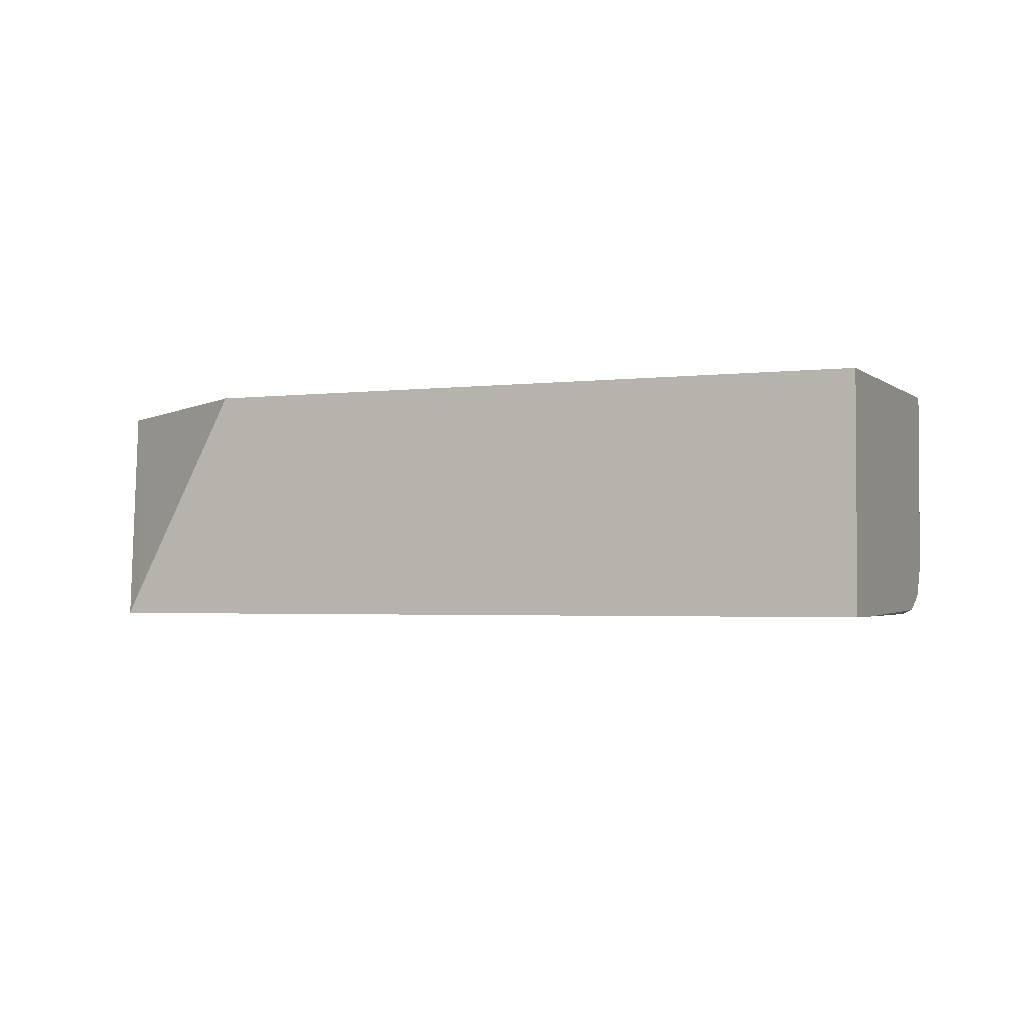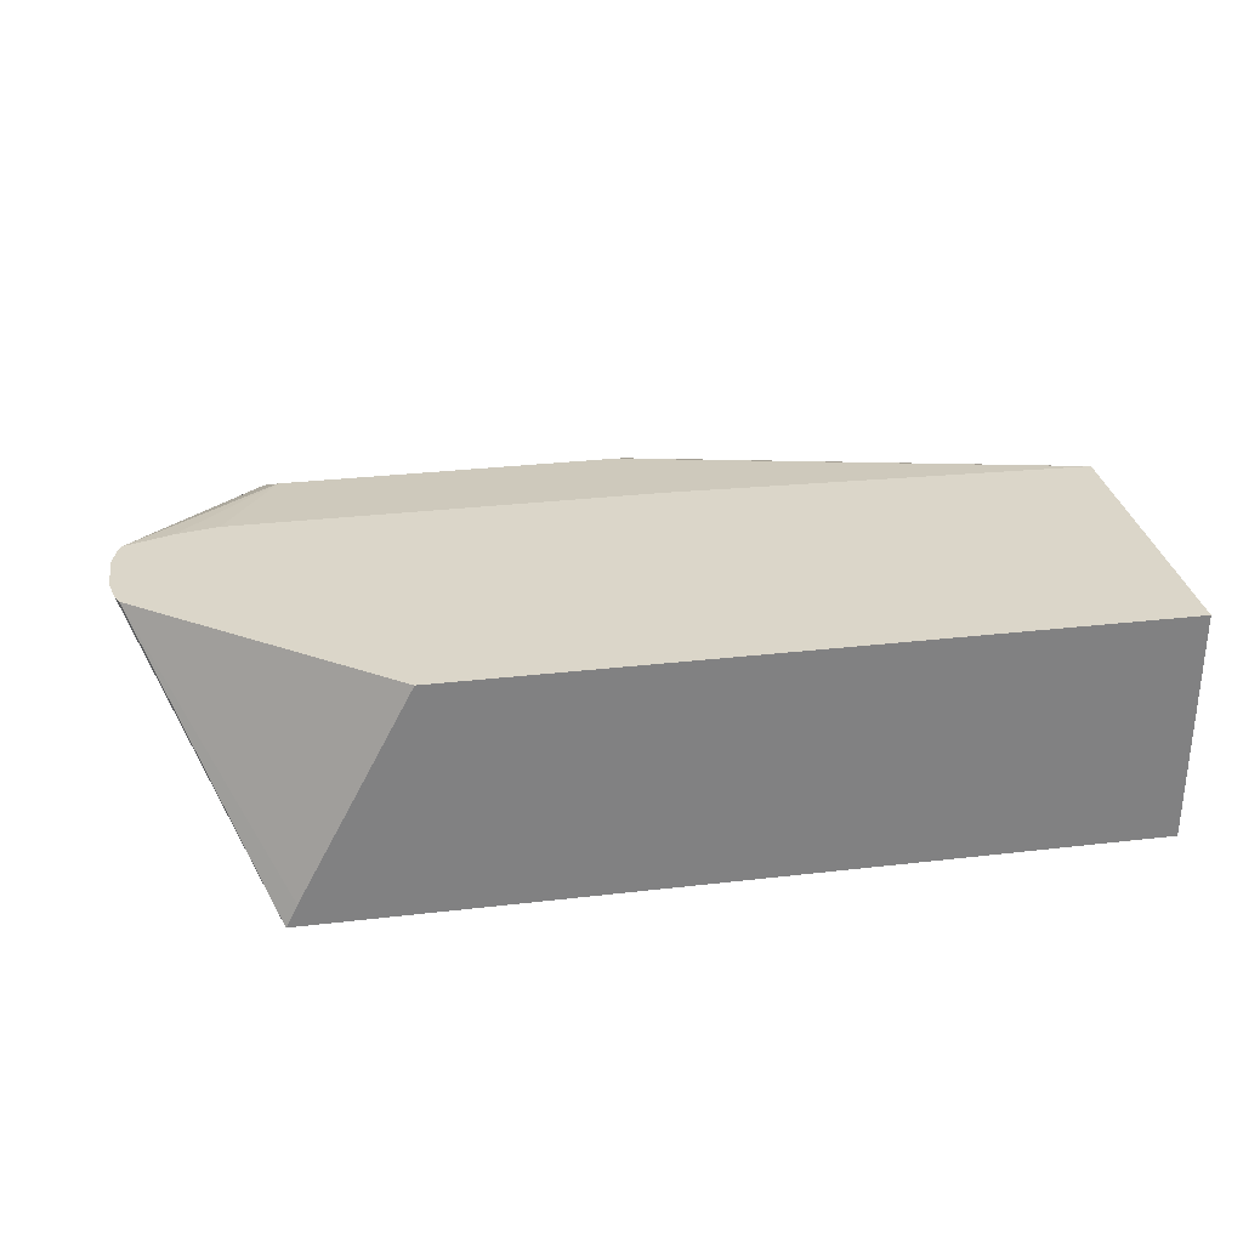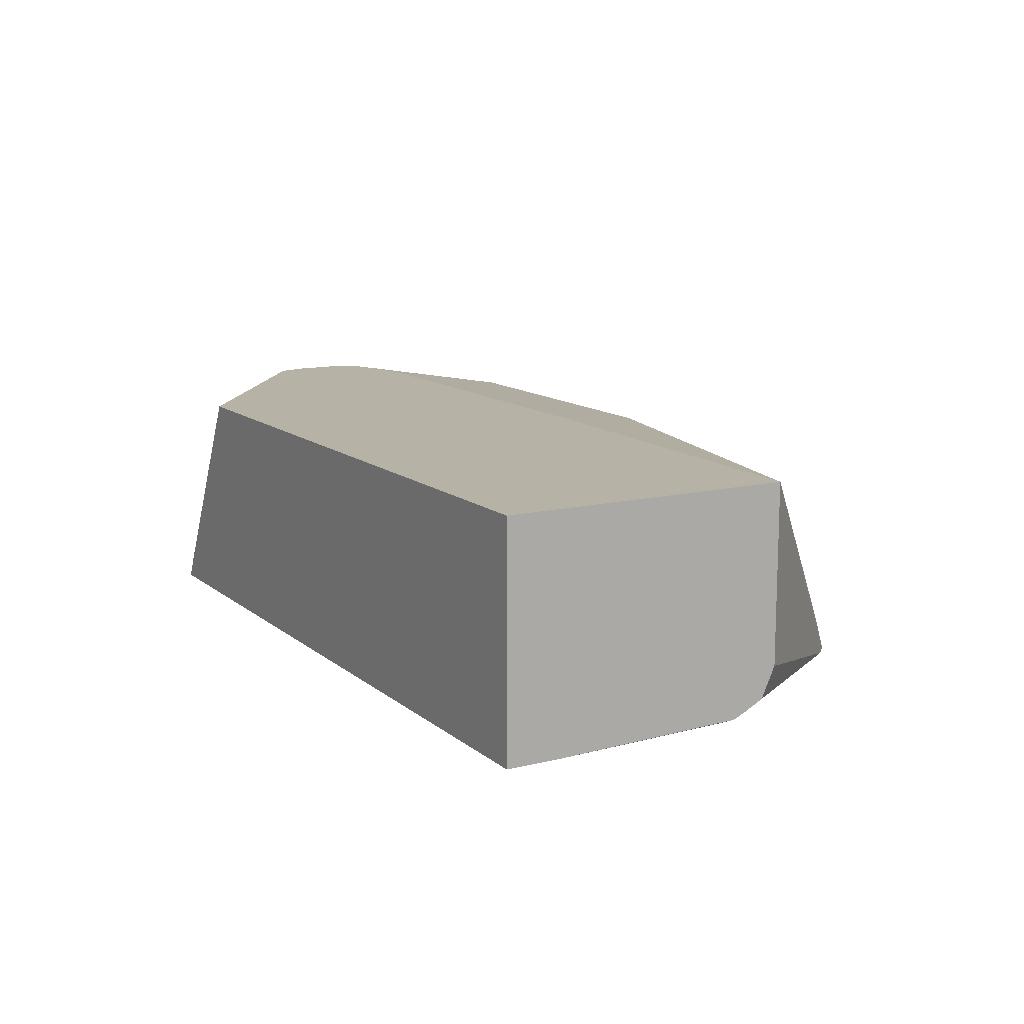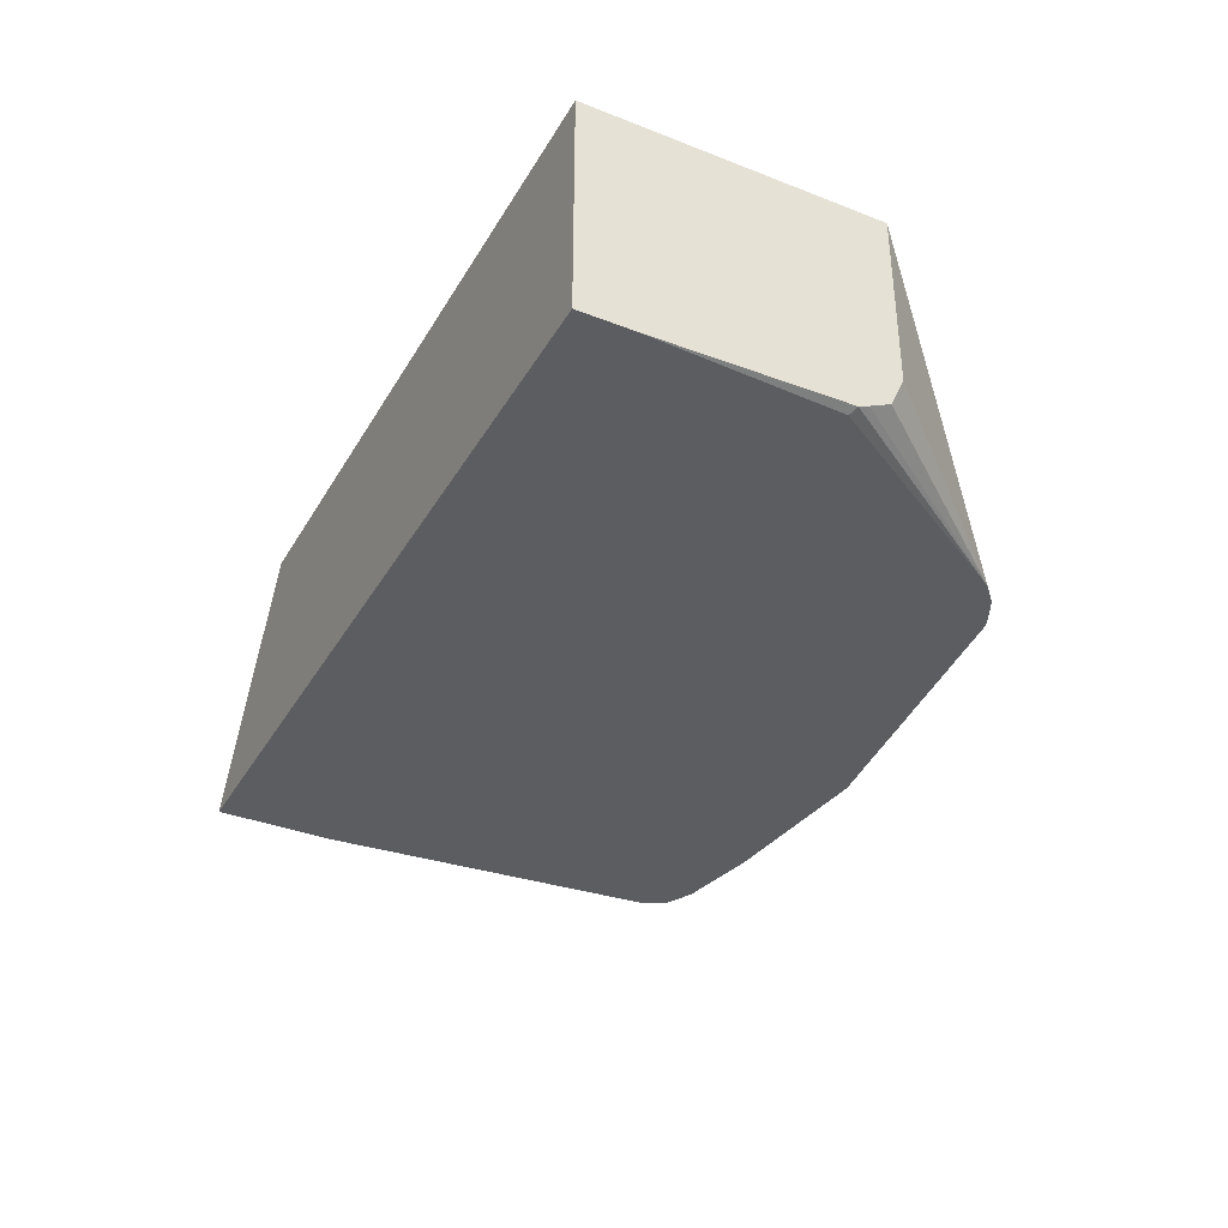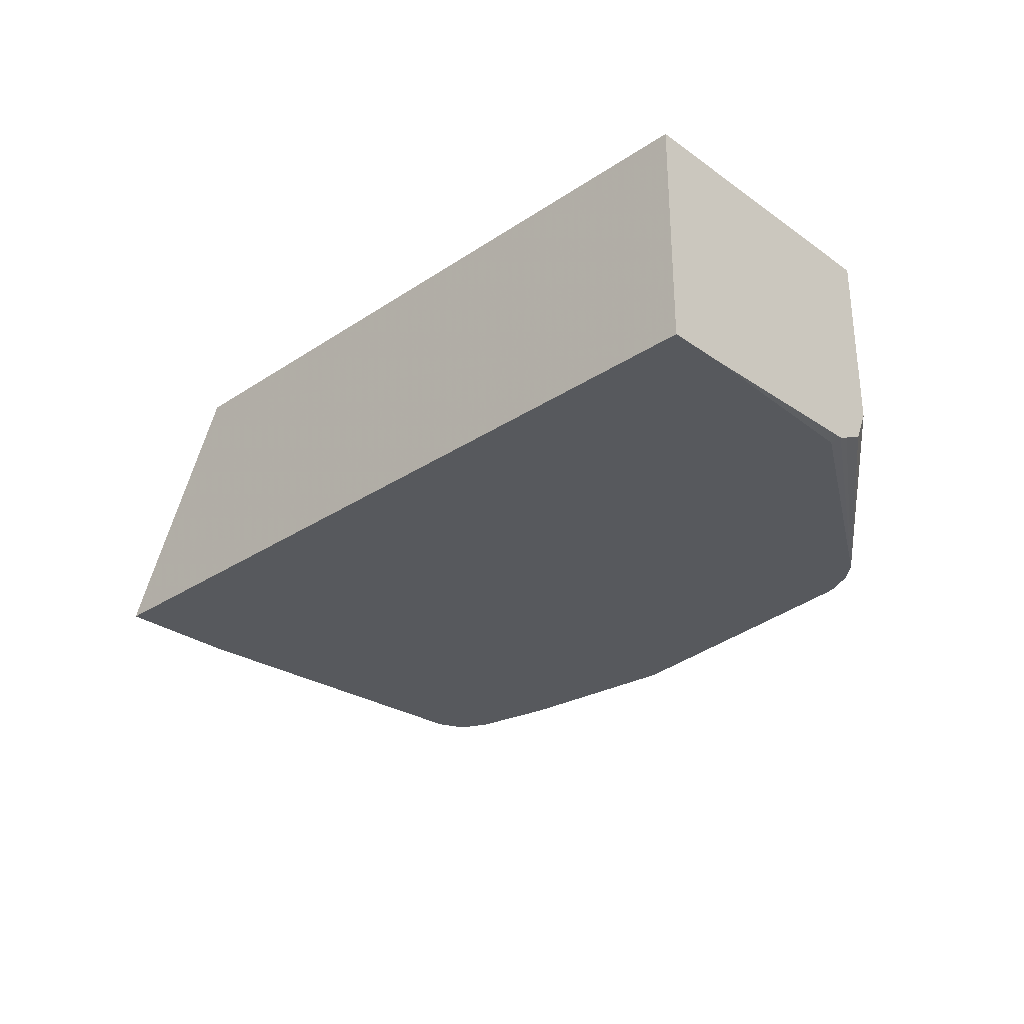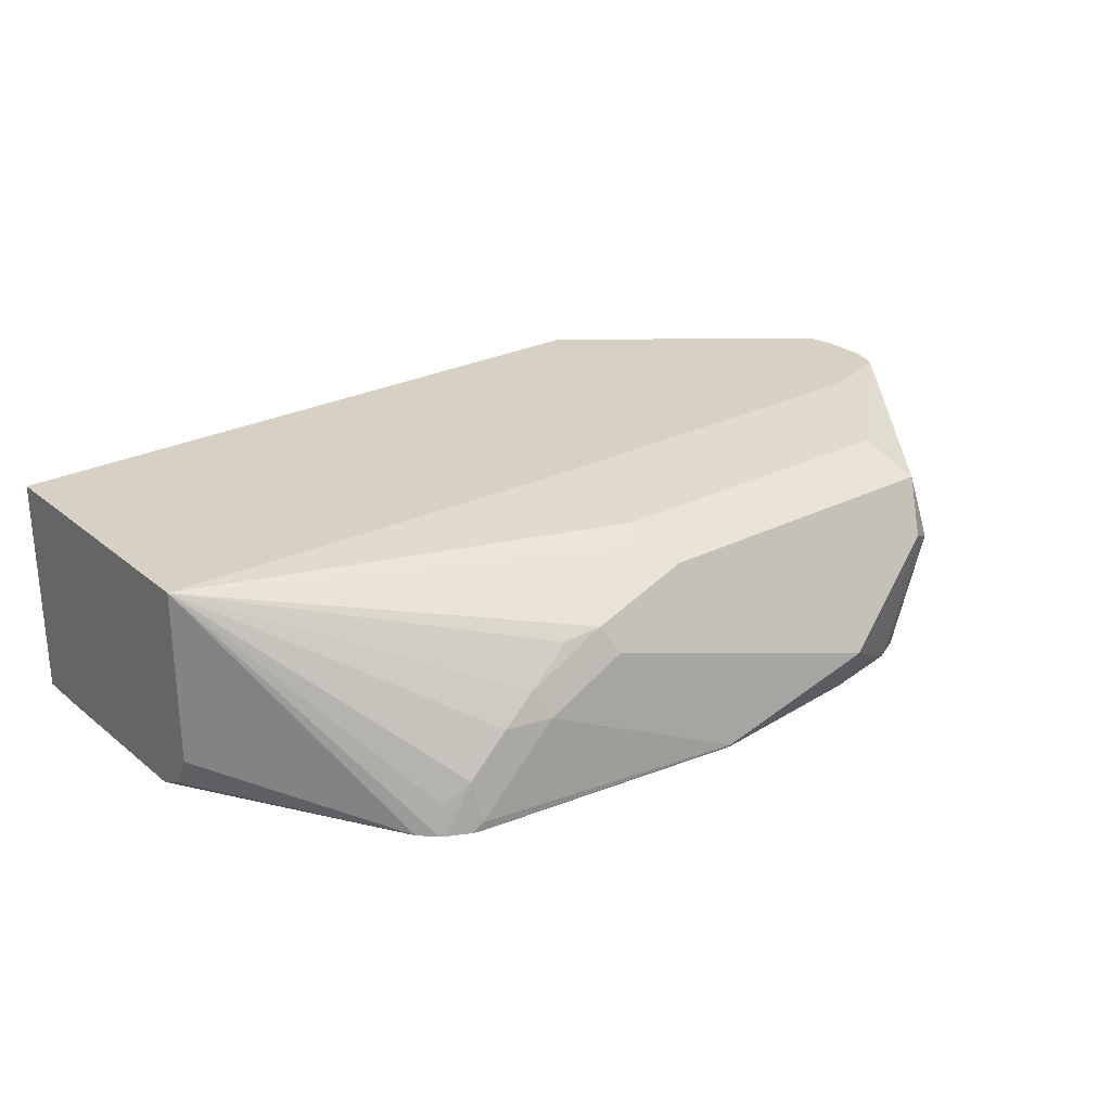
<metadata>
{"format":"obj","ext":"obj","renderer":"f3d","projection":"perspective","resolution":1024,"background":"white","views":[{"elev":-2.4,"azim":-156.4,"up":"+Y"},{"elev":29.9,"azim":170.3,"up":"+Y"},{"elev":12.4,"azim":-119.8,"up":"+Y"},{"elev":-36.3,"azim":-117.0,"up":"+Y"},{"elev":-29.7,"azim":-135.9,"up":"+Y"},{"elev":26.6,"azim":-38.2,"up":"+Y"}]}
</metadata>
<code>
v -0.1951 0.013 0.01452
v -0.1951 0.013 0.03626
v -0.1951 0.1052 0.01452
v 0.1261 0.013 0.01452
v -0.1917 0.013 0.1124
v -0.1951 0.01469 0.1141
v -0.1951 0.1052 0.1326
v 0.07778 0.1052 0.01452
v 0.1215 0.0221 0.01452
v 0.1736 0.1052 0.08701
v 0.175 0.1052 0.08991
v 0.1773 0.1052 0.09944
v 0.1712 0.09391 0.09944
v 0.1261 0.013 0.06272
v -0.1379 0.013 0.2024
v -0.1951 0.01658 0.1184
v -0.1951 0.03315 0.1326
v -0.1312 0.013 0.2087
v -0.1284 0.02486 0.2071
v -0.1181 0.03315 0.2113
v -0.1015 0.04973 0.2113
v -0.08837 0.06076 0.2099
v -0.07043 0.07457 0.2071
v -0.05523 0.07733 0.2099
v -0.02206 0.09391 0.1933
v -0.01656 0.09943 0.1823
v -0.02775 0.1052 0.138
v 0.1773 0.1052 0.116
v 0.1712 0.09391 0.116
v 0.116 0.013 0.1989
v -0.1951 0.02085 0.1269
v -0.1287 0.013 0.2102
v -0.12 0.013 0.2145
v -0.116 0.01658 0.2154
v -0.08283 0.04973 0.2154
v -0.01102 0.08838 0.2044
v -0.04969 0.06628 0.2154
v 0.06626 0.03315 0.232
v 0.06076 0.0442 0.2265
v 0.0718 0.05524 0.221
v 0.1105 0.07733 0.2099
v 0.116 0.09943 0.1823
v 0.1384 0.1052 0.138
v 0.1753 0.1052 0.1249
v 0.1105 0.013 0.2099
v 0.127 0.06076 0.2099
v -0.116 0.013 0.2154
v -0.002778 0.01381 0.2292
v 0.1215 0.08838 0.2044
v -0.002632 0.013 0.229
v 0.06626 0.0221 0.2265
v 0.09943 0.013 0.2154
v 0.116 0.06628 0.2154
v 0.1736 0.1052 0.1284
v 0.1549 0.1052 0.1347
v 0.1243 0.07457 0.2071
v -0.00358 0.013 0.229
v 0.06626 0.013 0.2219
f 24 39 40
f 28 44 30
f 28 30 29
f 26 43 27
f 26 42 43
f 25 42 26
f 25 49 42
f 25 36 49
f 24 49 36
f 24 41 49
f 24 40 41
f 24 38 39
f 18 32 20
f 24 35 37
f 24 36 25
f 22 24 23
f 22 35 24
f 20 32 33
f 20 35 21
f 20 34 35
f 20 33 34
f 18 20 19
f 15 31 16
f 30 44 46
f 24 37 38
f 30 46 45
f 49 56 54
f 34 47 48
f 51 58 52
f 50 58 51
f 15 17 31
f 49 53 56
f 48 57 50
f 47 57 48
f 46 53 52
f 46 56 53
f 46 54 56
f 45 46 52
f 44 54 46
f 42 55 43
f 42 54 55
f 42 49 54
f 41 53 49
f 40 53 41
f 38 40 39
f 38 53 40
f 38 52 53
f 38 51 52
f 38 50 51
f 38 48 50
f 37 48 38
f 35 48 37
f 34 48 35
f 33 47 34
f 14 29 30
f 21 35 22
f 12 28 29
f 3 7 27
f 2 5 6
f 1 5 2
f 1 15 5
f 1 18 15
f 1 32 18
f 1 33 32
f 1 47 33
f 1 57 47
f 1 50 57
f 1 58 50
f 1 52 58
f 1 45 52
f 1 30 45
f 1 4 14
f 1 9 4
f 1 8 9
f 1 3 8
f 1 7 3
f 1 17 7
f 1 31 17
f 1 16 31
f 1 6 16
f 1 2 6
f 12 29 13
f 3 27 43
f 3 43 55
f 1 14 30
f 3 54 44
f 8 10 9
f 3 55 54
f 7 26 27
f 7 25 26
f 7 24 25
f 7 23 24
f 7 21 22
f 7 20 21
f 7 19 20
f 7 18 19
f 7 15 18
f 7 17 15
f 7 22 23
f 5 15 6
f 3 28 12
f 6 15 16
f 3 12 11
f 3 11 10
f 4 9 10
f 3 10 8
f 4 11 12
f 4 12 13
f 4 13 29
f 4 29 14
f 4 10 11
f 3 44 28

</code>
